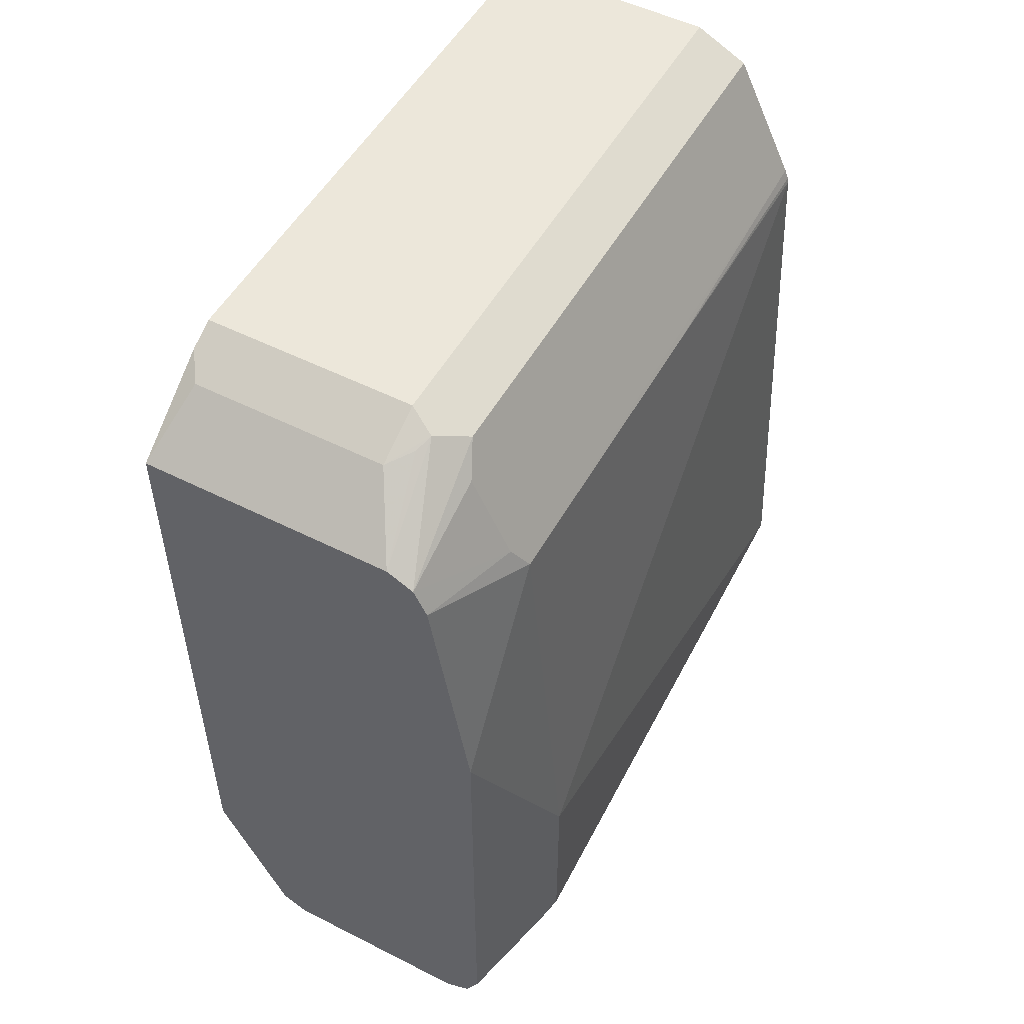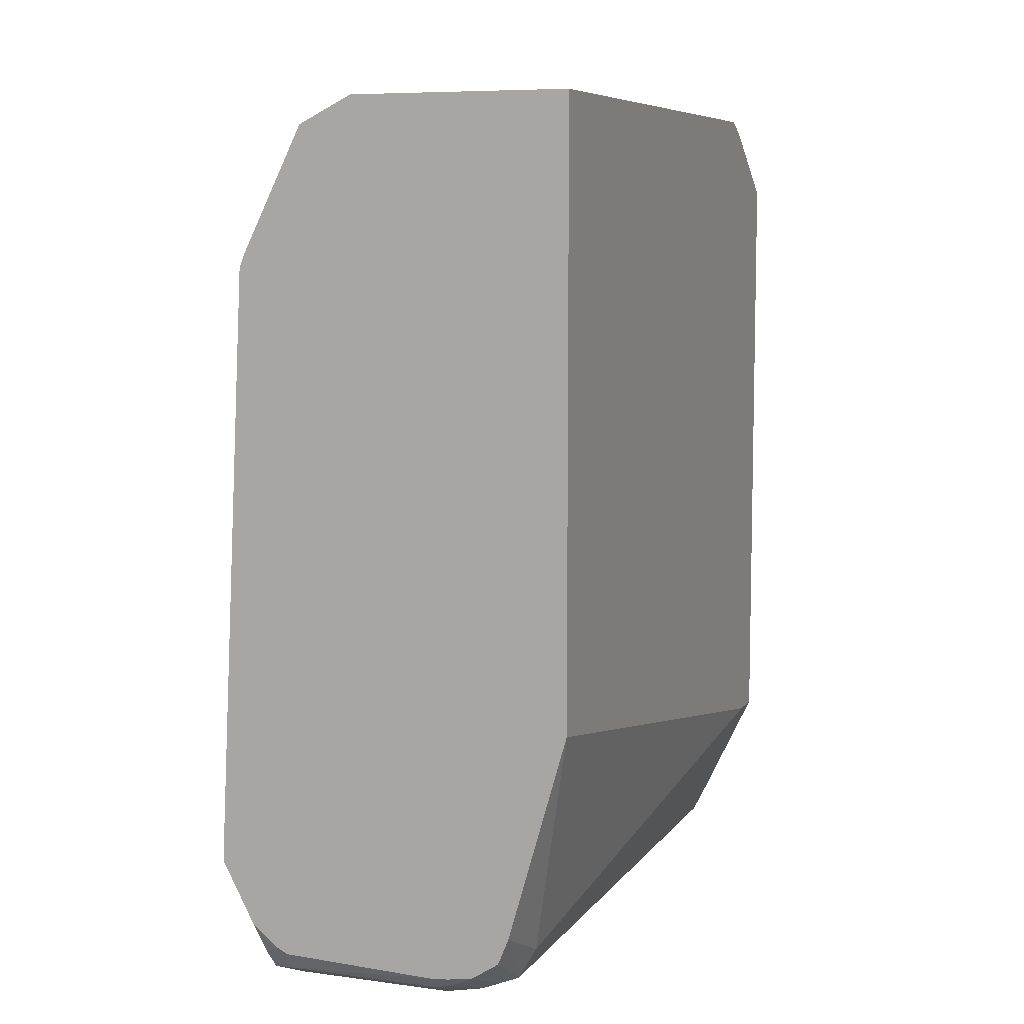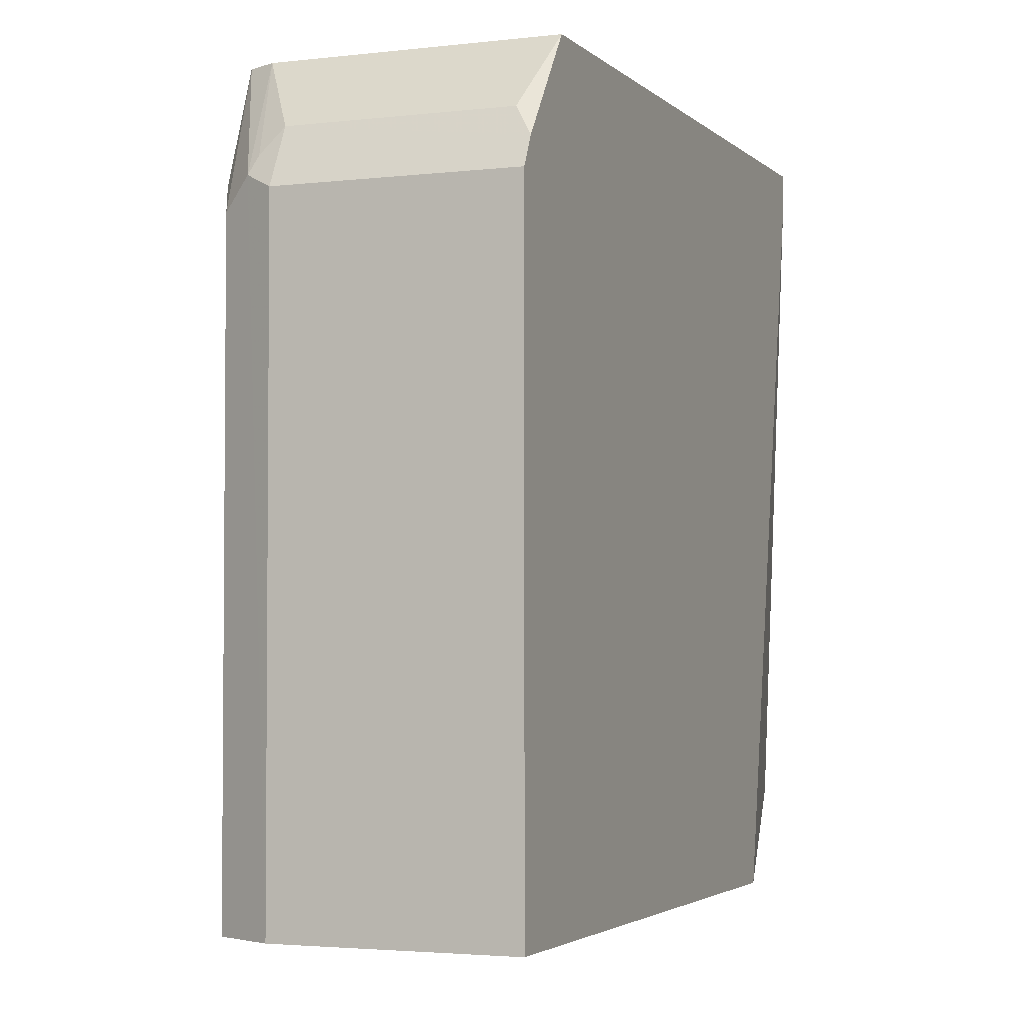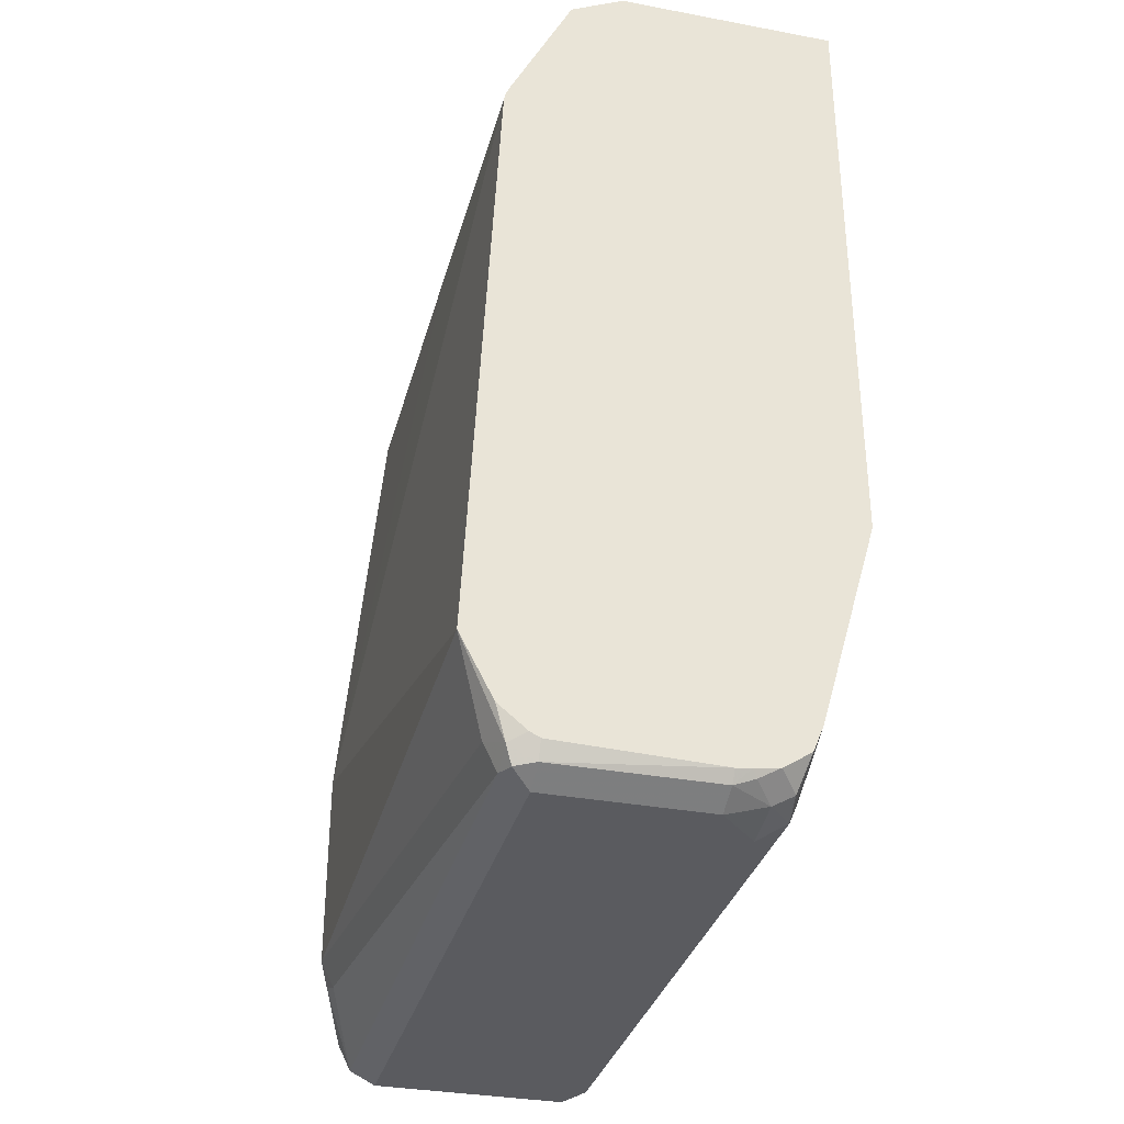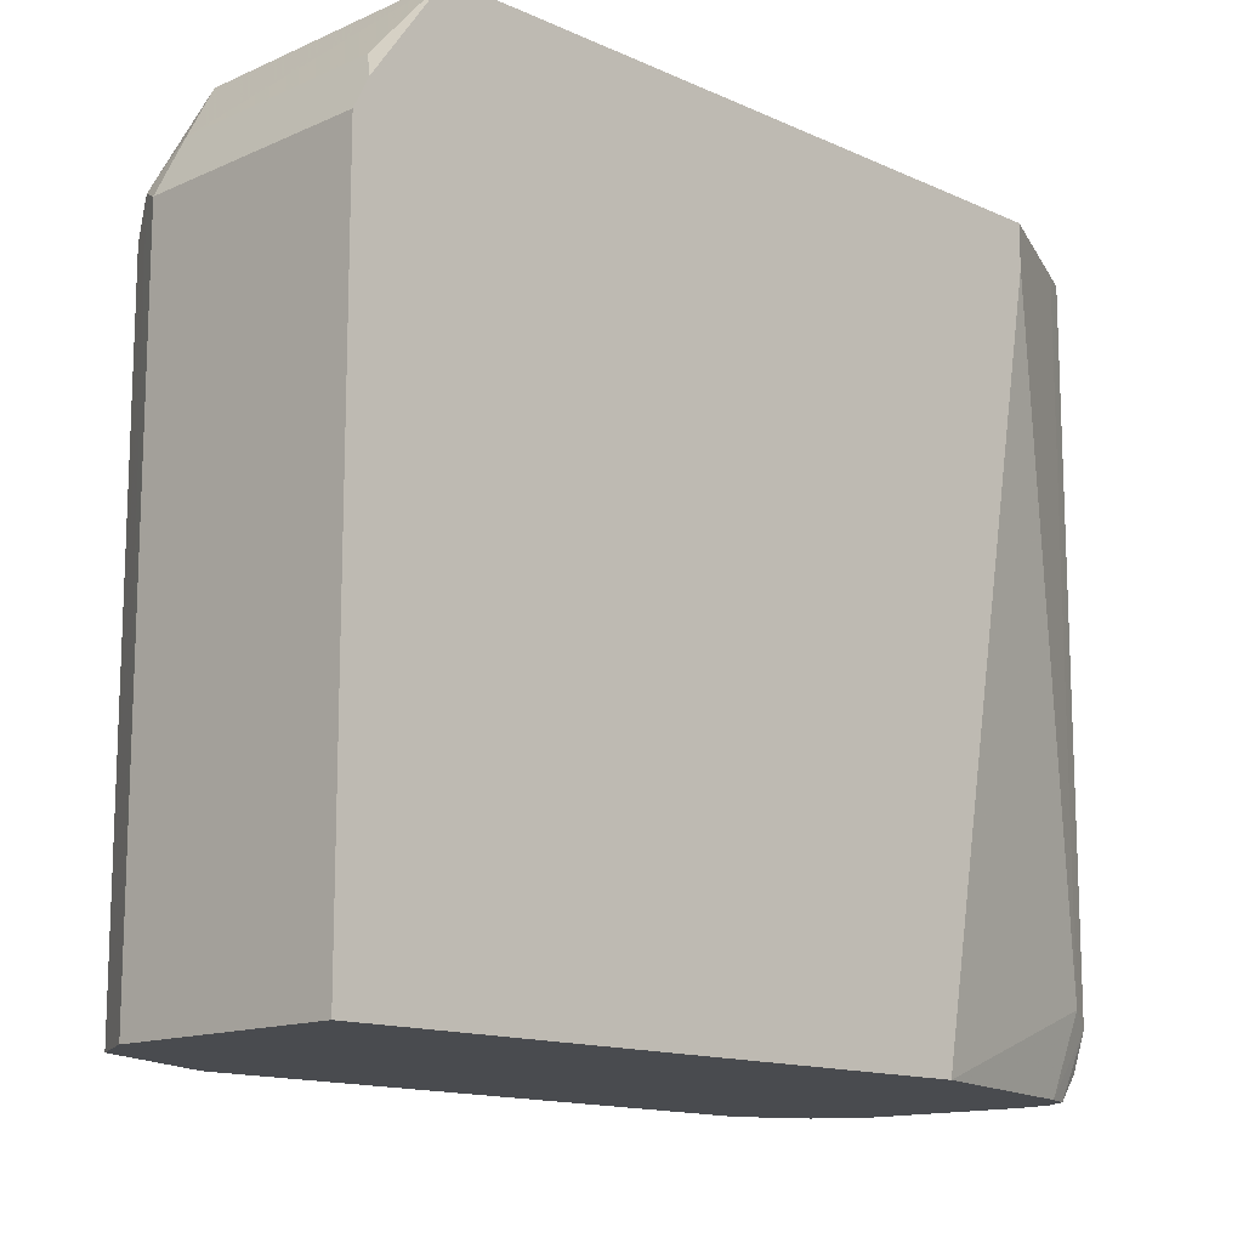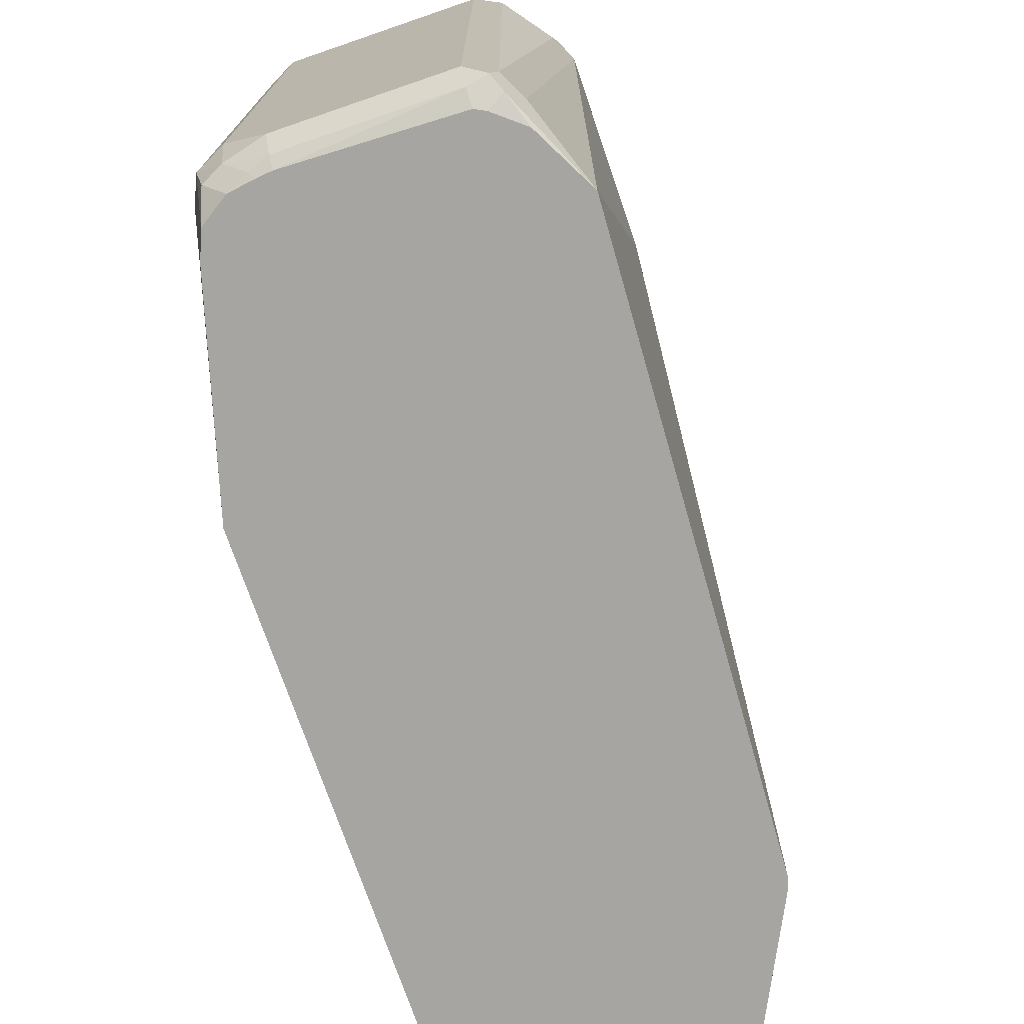
<metadata>
{"format":"obj","ext":"obj","renderer":"f3d","projection":"perspective","resolution":1024,"background":"white","views":[{"elev":52.1,"azim":28.6,"up":"+Y"},{"elev":7.7,"azim":-159.5,"up":"+Y"},{"elev":-3.0,"azim":-157.9,"up":"+Z"},{"elev":-33.2,"azim":165.6,"up":"+Y"},{"elev":-13.7,"azim":-135.2,"up":"+Z"},{"elev":-73.8,"azim":18.9,"up":"+Z"}]}
</metadata>
<code>
v 0.2203 -0.1996 -0.2065
v 0.2065 -0.2065 -0.2065
v 0.2065 -0.2065 -0.5576
v 0.1032 -0.2065 -0.2065
v 0.1859 0.2065 -0.2065
v 0.0895 -0.1996 -0.2065
v 0.08949 -0.1996 -0.5438
v 0.08264 -0.1859 -0.2065
v 0.08262 -0.1858 -0.5369
v 0.05294 -0.1239 -0.2272
v 0.05294 -0.06193 -0.5757
v 0.05294 -0.1239 -0.2065
v 0.05294 0.2065 -0.2065
v 0.1652 0.234 -0.2409
v 0.06196 0.234 -0.2409
v 0.05294 0.2409 -0.2547
v 0.05294 0.2478 -0.2685
v 0.1652 0.2478 -0.2685
v 0.179 0.2409 -0.2616
v 0.1652 0.2478 -0.3099
v 0.05294 0.2478 -0.5757
v 0.08335 -0.1681 -0.5757
v 0.08884 -0.1816 -0.5757
v 0.09293 -0.1961 -0.5627
v 0.1033 -0.2013 -0.5601
v 0.1032 -0.1909 -0.5757
v 0.2065 -0.1909 -0.5757
v 0.1239 -0.1937 -0.5757
v 0.1162 -0.1929 -0.5757
v 0.1136 -0.1961 -0.5731
v 0.1239 -0.1996 -0.5713
v 0.2065 -0.1996 -0.5713
v 0.2203 -0.1927 -0.5713
v 0.2168 -0.2013 -0.5679
v 0.2203 -0.1996 -0.5576
v 0.2271 -0.1858 -0.5576
v 0.2478 -0.1652 -0.2685
v 0.2427 -0.1445 -0.5757
v 0.2259 -0.1767 -0.5757
v 0.2116 -0.1884 -0.5757
v 0.2246 0.1703 -0.5757
v 0.2271 0.1626 -0.5757
v 0.2478 -0.06193 -0.2685
v 0.2271 0.1652 -0.4337
v 0.2272 0.1652 -0.2685
v 0.2266 0.1652 -0.5757
v 0.2203 0.179 -0.2616
v 0.2065 0.1858 -0.2065
v 0.1996 0.1996 -0.2065
v 0.1996 0.2202 -0.2616
v 0.1927 0.234 -0.2753
v 0.1927 0.234 -0.5757
v 0.1755 0.2374 -0.253
v 0.2272 0.06188 -0.2065
v 0.2272 -0.1858 -0.2065
v 0.2426 -0.1755 -0.2581
v 0.2409 -0.1789 -0.2685
v 0.1652 0.2478 -0.5757
v 0.1239 -0.2065 -0.5576
v 0.1033 -0.2065 -0.5369
f 47 50 49
f 47 51 50
f 47 41 51
f 52 51 41
f 53 19 14
f 19 49 51
f 19 5 49
f 53 5 19
f 47 49 48
f 53 14 5
f 19 51 52
f 47 48 45
f 44 43 42
f 46 44 42
f 46 42 41
f 46 41 44
f 44 41 45
f 44 45 43
f 42 43 38
f 42 38 41
f 41 38 21
f 21 38 22
f 23 22 27
f 49 5 54
f 27 22 38
f 47 45 41
f 48 49 54
f 58 21 20
f 45 54 43
f 40 39 33
f 60 4 7
f 25 60 7
f 25 59 60
f 25 26 30
f 31 25 30
f 31 59 25
f 31 32 59
f 59 32 3
f 52 41 58
f 58 41 21
f 19 58 20
f 48 54 45
f 19 52 58
f 35 1 3
f 57 35 37
f 57 1 35
f 54 5 1
f 55 54 1
f 56 55 1
f 56 1 57
f 56 57 37
f 56 37 55
f 55 37 54
f 37 38 43
f 37 43 54
f 50 51 49
f 40 33 27
f 16 14 18
f 39 27 38
f 18 20 17
f 18 19 20
f 18 14 19
f 16 15 14
f 16 18 17
f 16 17 13
f 16 13 15
f 15 13 14
f 14 13 5
f 8 6 5
f 8 5 13
f 8 13 12
f 10 8 12
f 10 12 11
f 10 11 9
f 10 9 8
f 8 9 7
f 8 7 6
f 6 7 4
f 6 4 5
f 5 4 1
f 2 1 4
f 2 4 3
f 2 3 1
f 60 3 4
f 17 20 21
f 17 21 13
f 13 21 12
f 11 12 21
f 39 38 33
f 36 33 38
f 36 38 37
f 36 37 35
f 36 35 33
f 34 33 35
f 34 35 3
f 34 3 32
f 34 32 33
f 32 27 33
f 28 27 32
f 28 32 31
f 40 27 39
f 29 28 31
f 29 30 26
f 29 26 28
f 28 26 27
f 26 23 27
f 24 23 26
f 24 26 25
f 24 25 7
f 24 7 23
f 23 7 22
f 9 22 7
f 9 11 22
f 11 21 22
f 29 31 30
f 59 3 60

</code>
